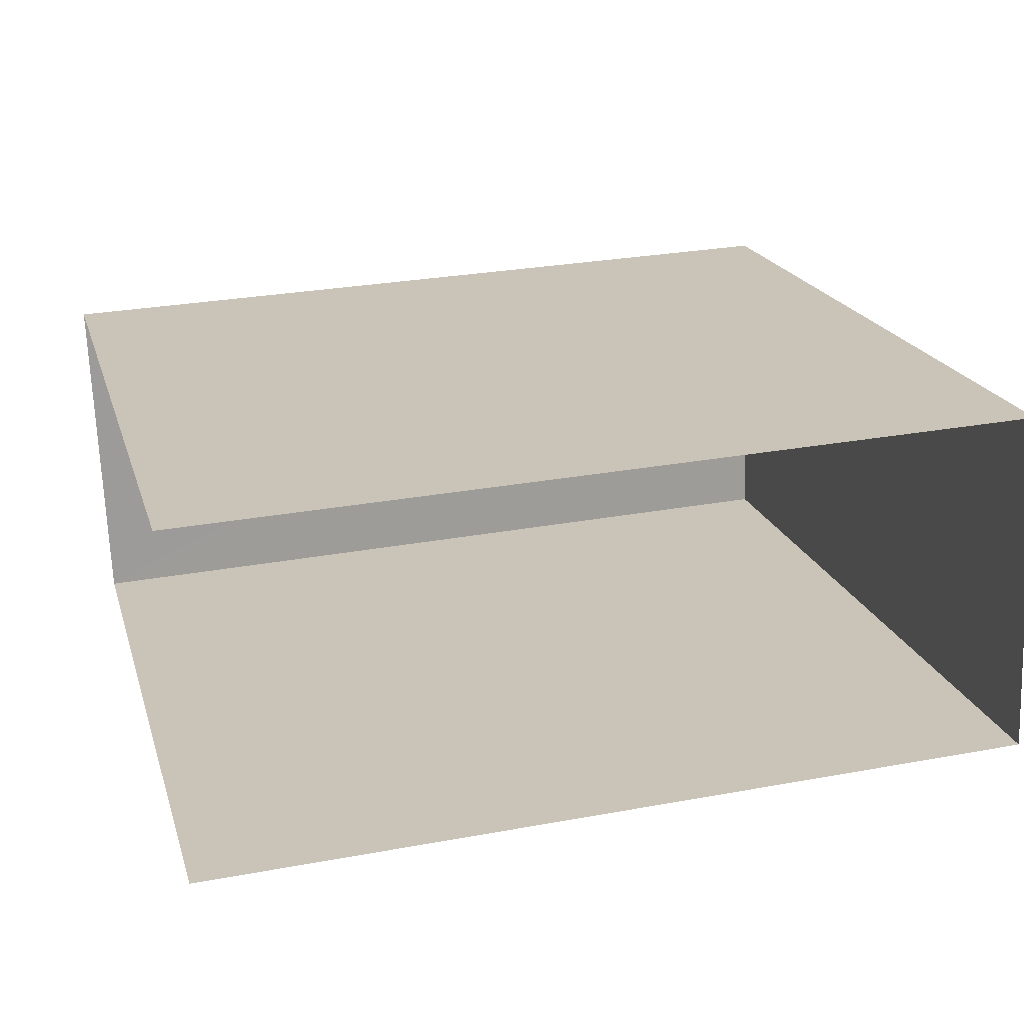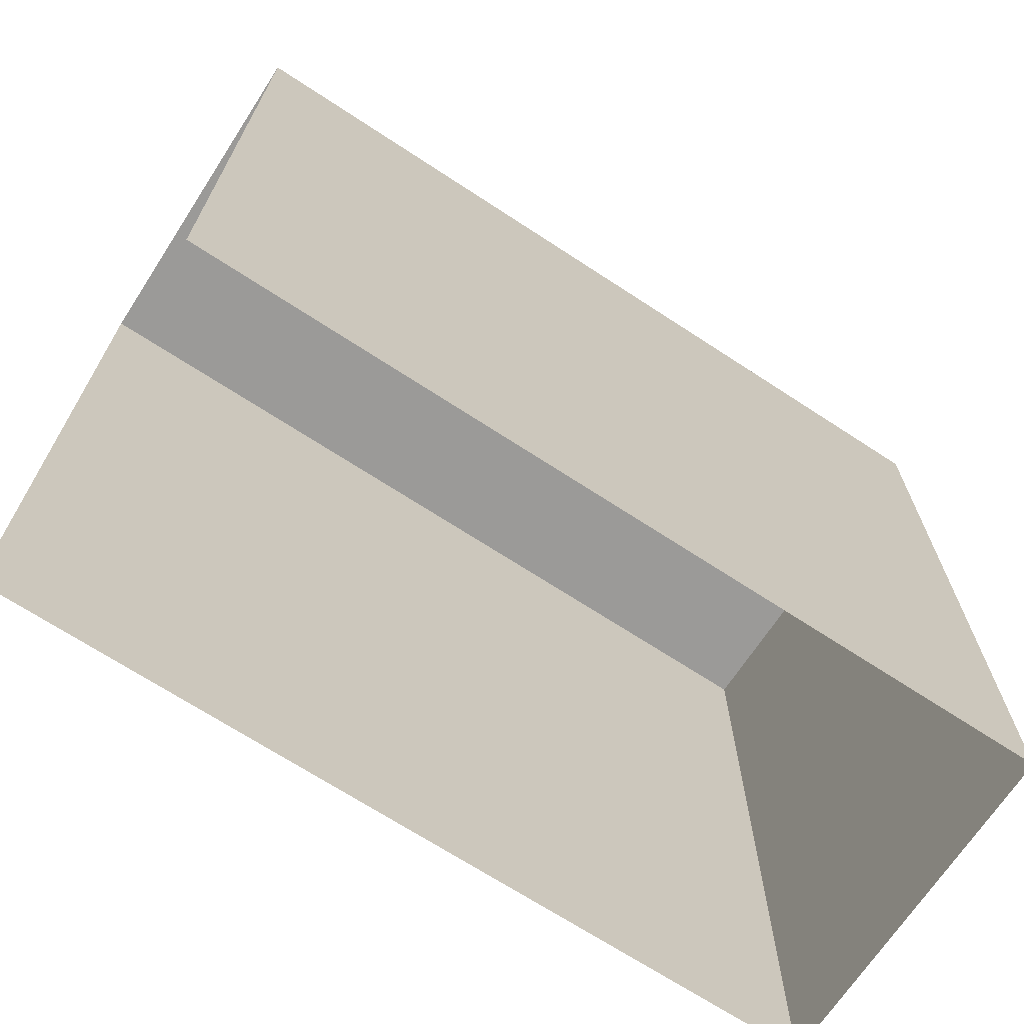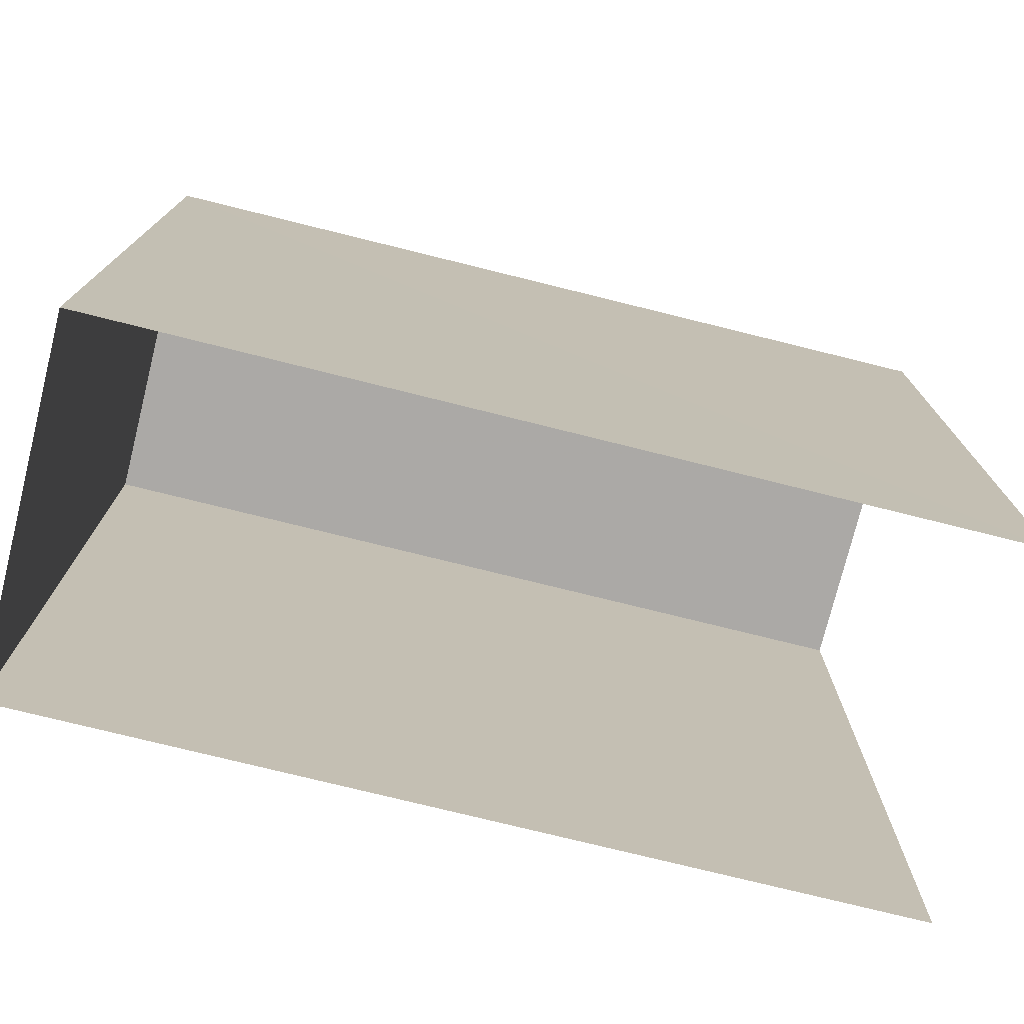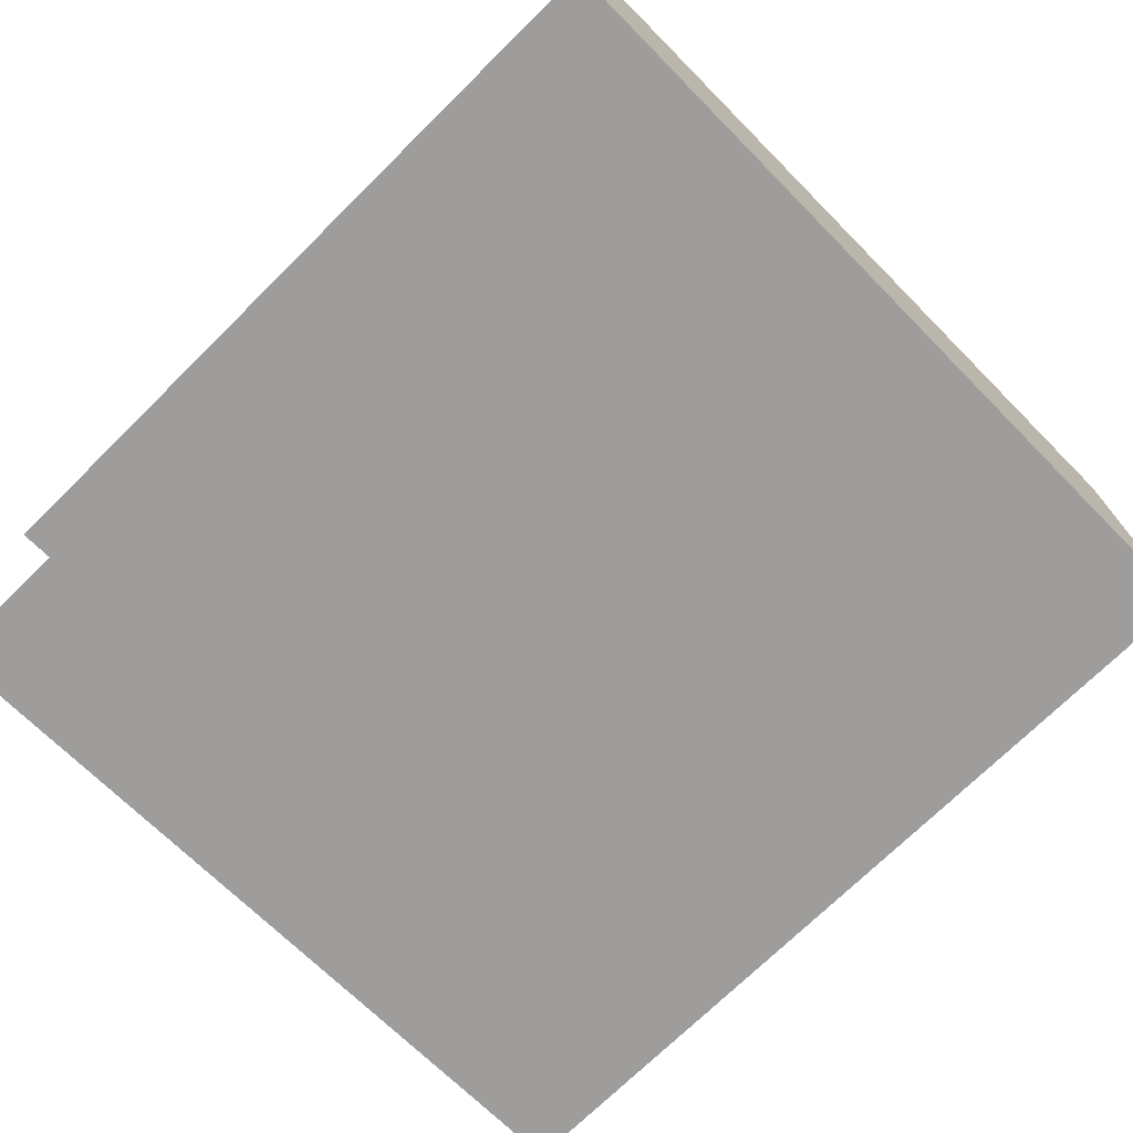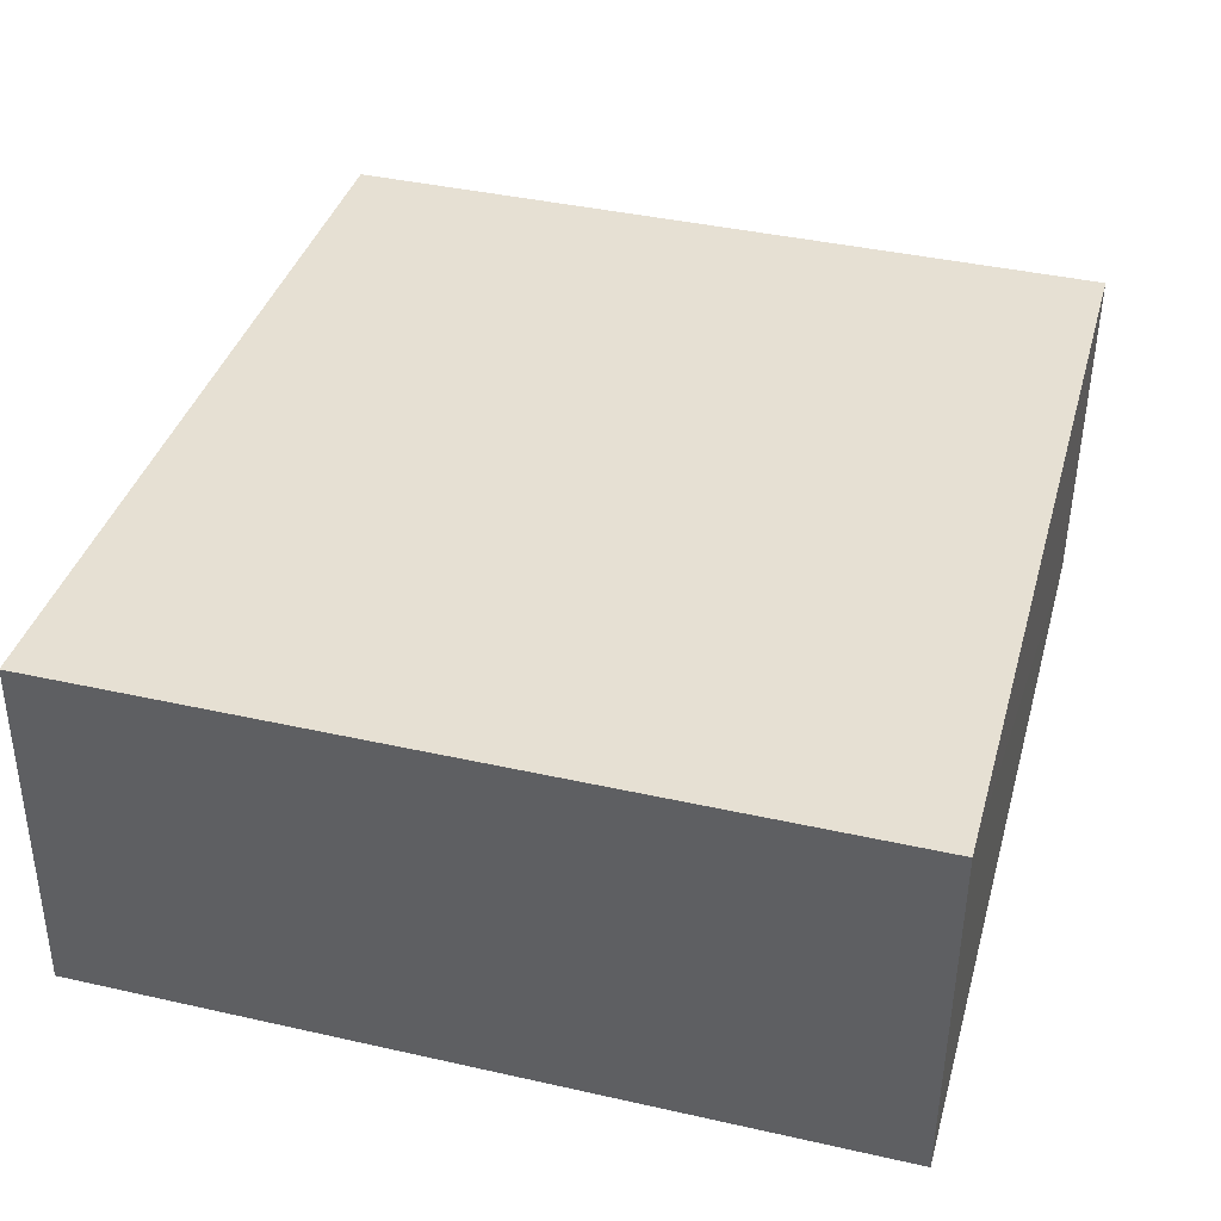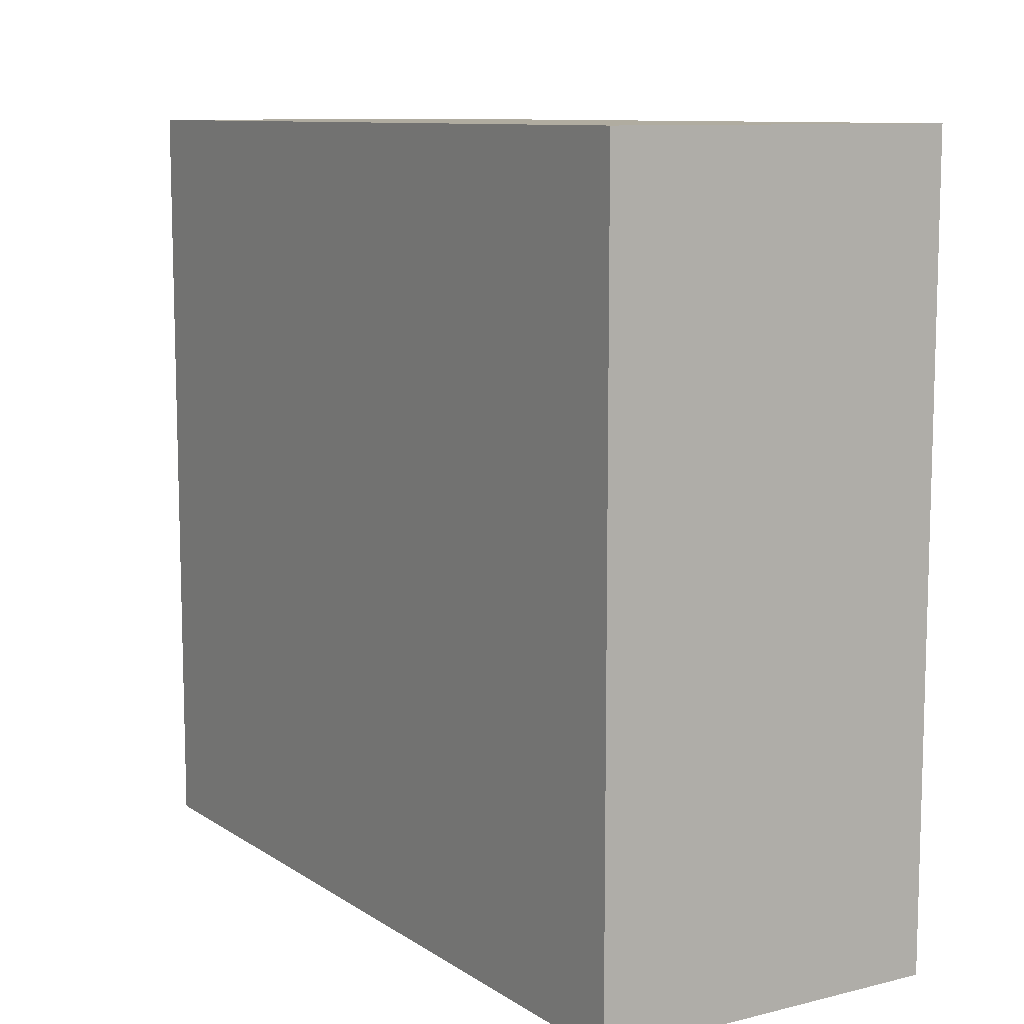
<metadata>
{"format":"obj","ext":"obj","renderer":"f3d","projection":"perspective","resolution":1024,"background":"white","views":[{"elev":19.8,"azim":164.9,"up":"+Y"},{"elev":-69.3,"azim":144.4,"up":"+Z"},{"elev":-75.5,"azim":-16.3,"up":"+Z"},{"elev":-68.8,"azim":-135.4,"up":"+Y"},{"elev":40.5,"azim":-74.7,"up":"+Y"},{"elev":9.9,"azim":-124.6,"up":"+Z"}]}
</metadata>
<code>
v -3.737e+05 -1.035e+05 27.32
v -3.737e+05 -1.035e+05 27.32
v -3.737e+05 -1.035e+05 27.33
v -3.737e+05 -1.035e+05 27.32
v -3.737e+05 -1.035e+05 39.37
v -3.737e+05 -1.035e+05 39.37
v -3.737e+05 -1.035e+05 39.37
v -3.737e+05 -1.035e+05 39.37
f 1 2 3
f 1 4 2
f 5 2 4
f 8 5 4
f 5 6 7
f 5 8 6
f 6 4 1
f 6 8 4
f 7 3 2
f 5 7 2
f 7 1 3
f 7 6 1

</code>
